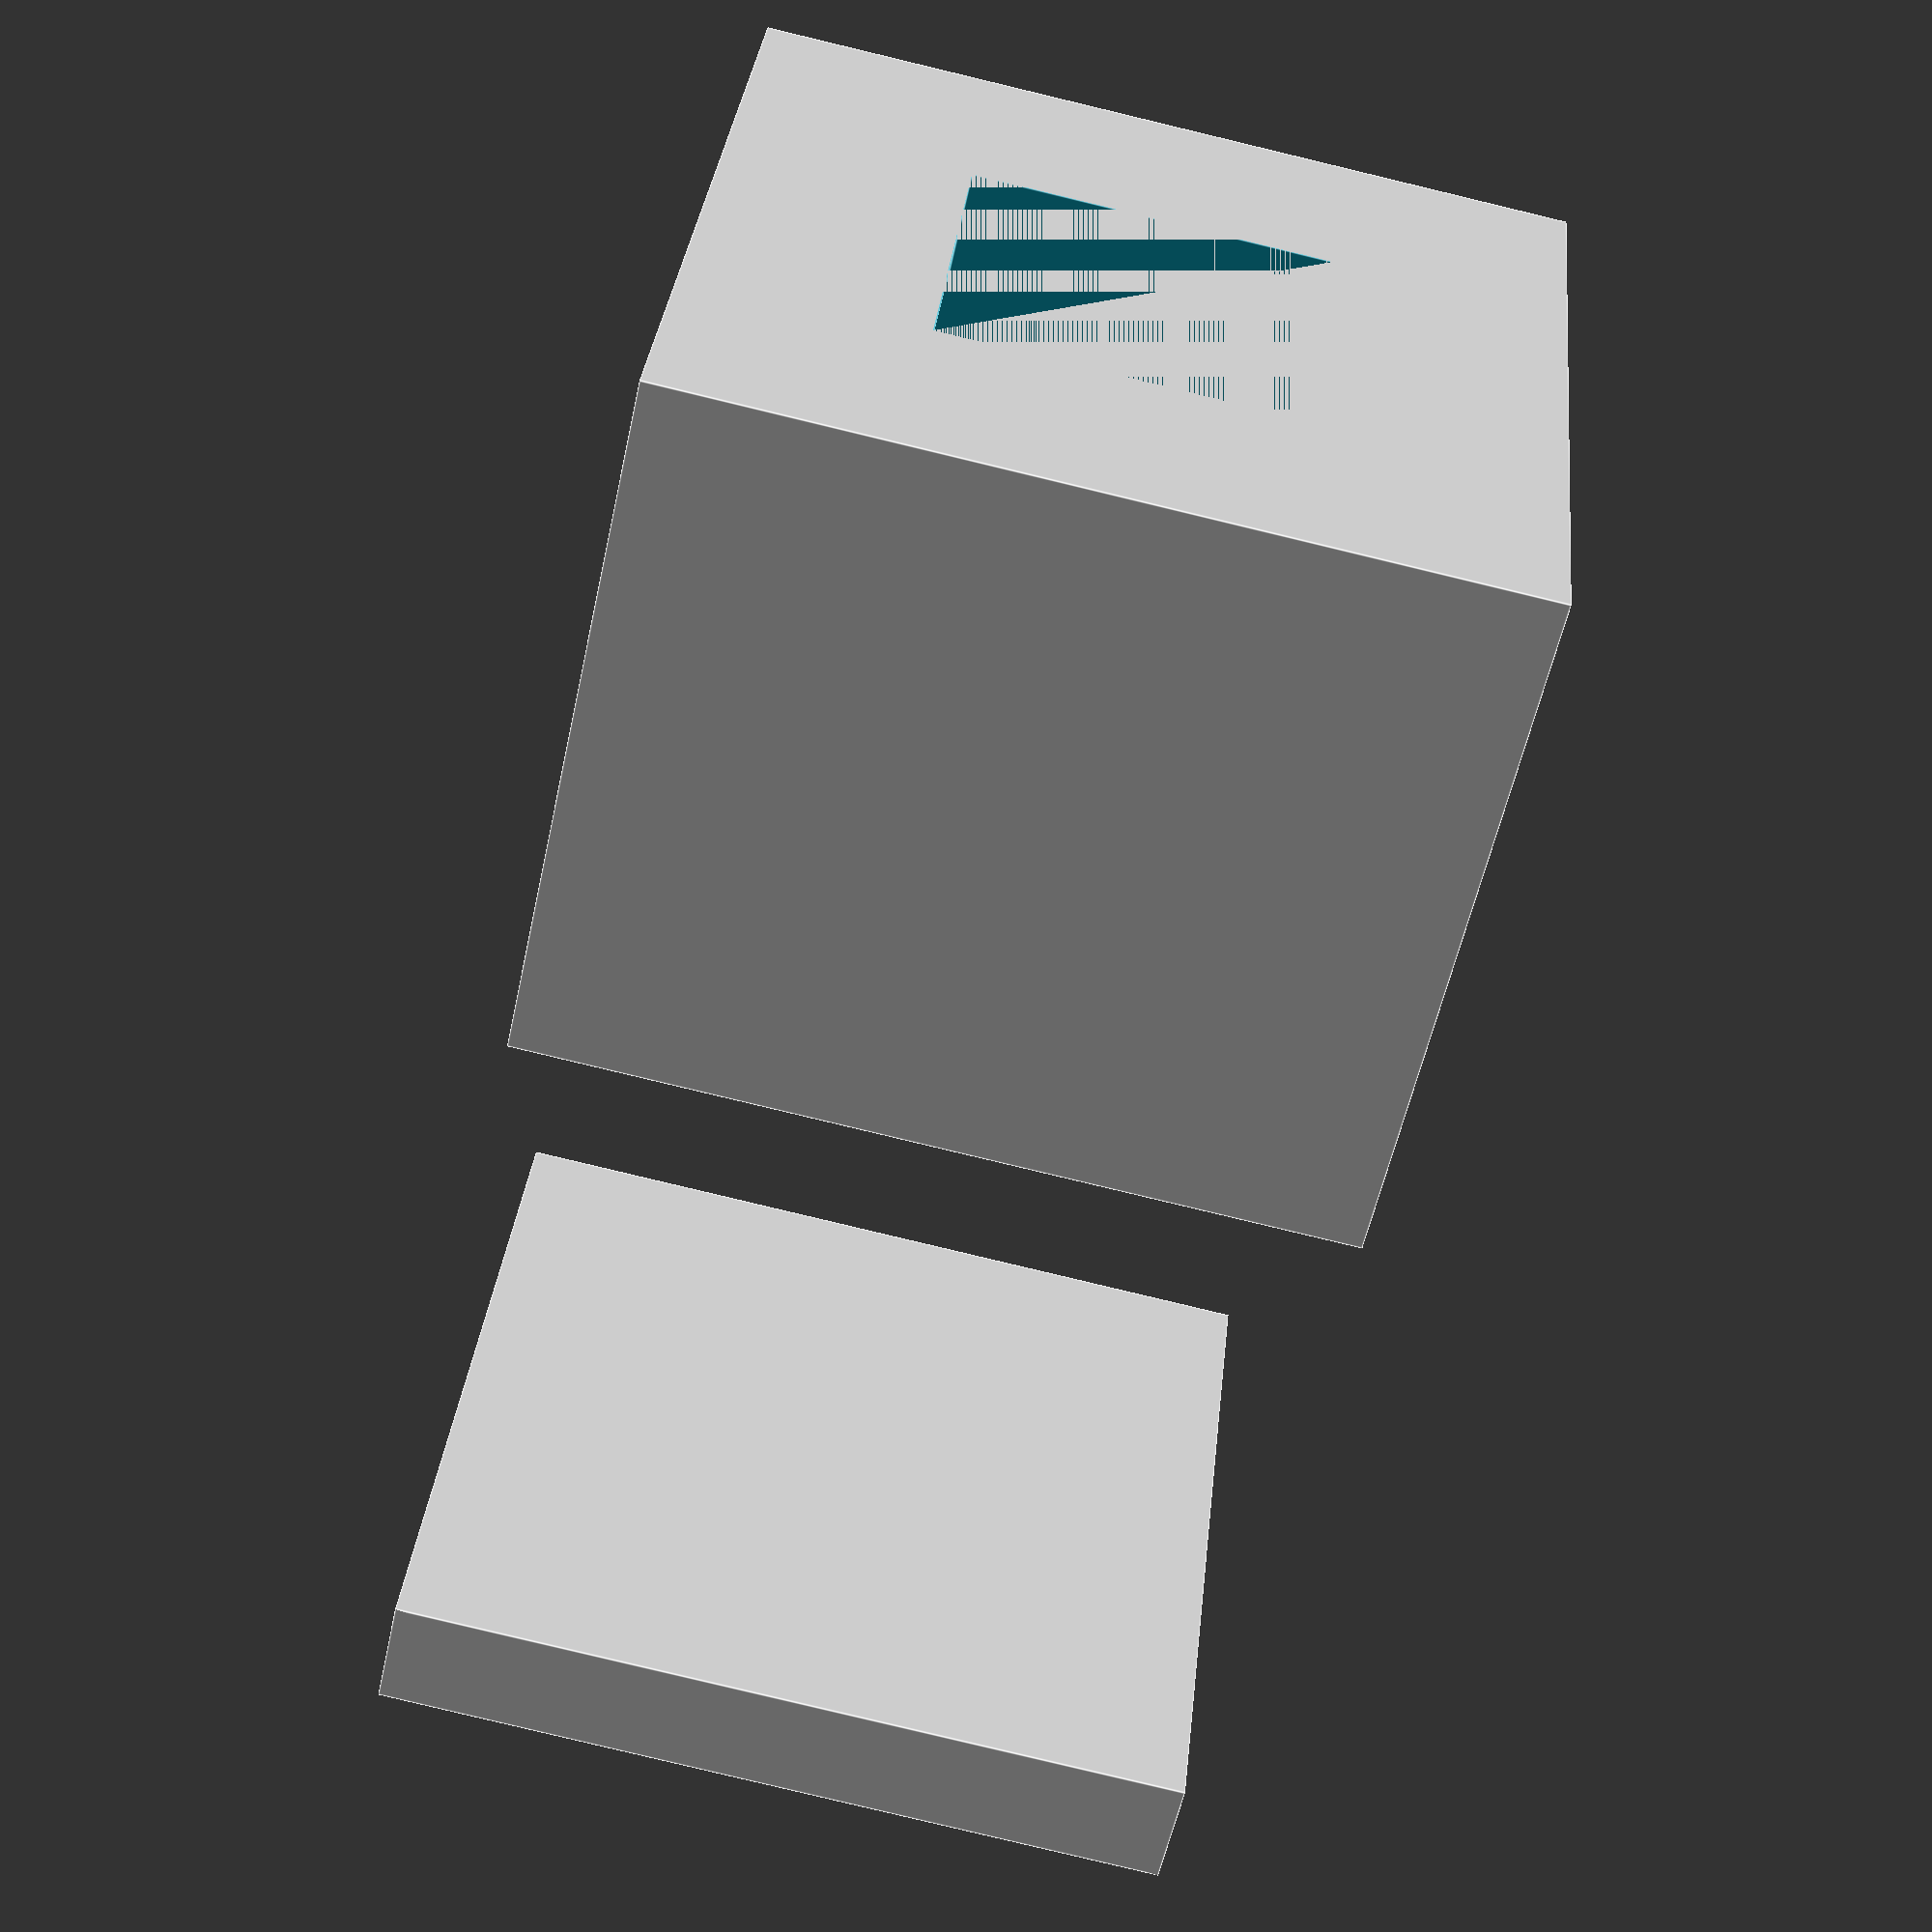
<openscad>
heatsink_xsize = 50;
heatsink_ysize = 50;
heatsink_zsize = 50;

TEG_xsize = 30;
TEG_ysize = 30;
TEG_zsize = 5;

mount_hole = 3.5;
clearance = 0.175;
sealing_ring_width = 3; 
wall_thickness = 10;

height = heatsink_zsize + wall_thickness;


difference () {
    union (){
        cube([heatsink_xsize+2*wall_thickness,heatsink_ysize+2*wall_thickness,heatsink_zsize+wall_thickness]);          // overal plastic brick
//            cube([heatsink_xsize+2*wall_thickness,heatsink_ysize+2*wall_thickness,heatsink_zsize+wall_thickness]);          // overal plastic brick
    }

    translate ([wall_thickness-clearance, wall_thickness-clearance, wall_thickness-clearance])
        cube([heatsink_xsize+2*clearance, heatsink_ysize+2*clearance, heatsink_xsize+2*clearance]);          // hollow for heat sink and heat storage liquid.

    translate ([((heatsink_xsize+2*wall_thickness)-TEG_xsize)/2 - clearance, ((heatsink_ysize+2*wall_thickness)-TEG_ysize)/2 - clearance, 0])
        cube([TEG_xsize+2*clearance, TEG_ysize+2*clearance, wall_thickness]);          // hollow for the thermoelectric generator

    translate ([wall_thickness, wall_thickness, height-sealing_ring_width])
    union () {
        difference () {
            minkowski() {
                cube([heatsink_xsize, heatsink_xsize, sealing_ring_width]);          // Rib for o-ring. 
                cylinder(r=wall_thickness/2,h=0.1);
            }

            translate ([sealing_ring_width/2, sealing_ring_width/2, 0])
            minkowski() {
                cube([heatsink_xsize-sealing_ring_width, heatsink_ysize-sealing_ring_width, sealing_ring_width]);          // Rib for o-ring. 
                cylinder(r=wall_thickness/2,h=0.1);
            }
        }
    }
/*
    rotate([0,0,-45])       // hole for top part mounting nut
        translate ([ 0, -y_size/3, thickness/3])    
            cube([6, 3, thickness], center = true);

    rotate([90,0,-45])      // hole for top part mounting screw.
        translate ([ 0, 1.8, 0])    
            cylinder (h = thickness + rim_height, r= mount_hole/2, $fn=20);
*/
}

// Heat reservoir cover

translate ([0, 0, 2*height])
    cube([heatsink_xsize+2*wall_thickness,heatsink_ysize+2*wall_thickness,wall_thickness]);


</openscad>
<views>
elev=56.6 azim=264.2 roll=167.8 proj=p view=edges
</views>
